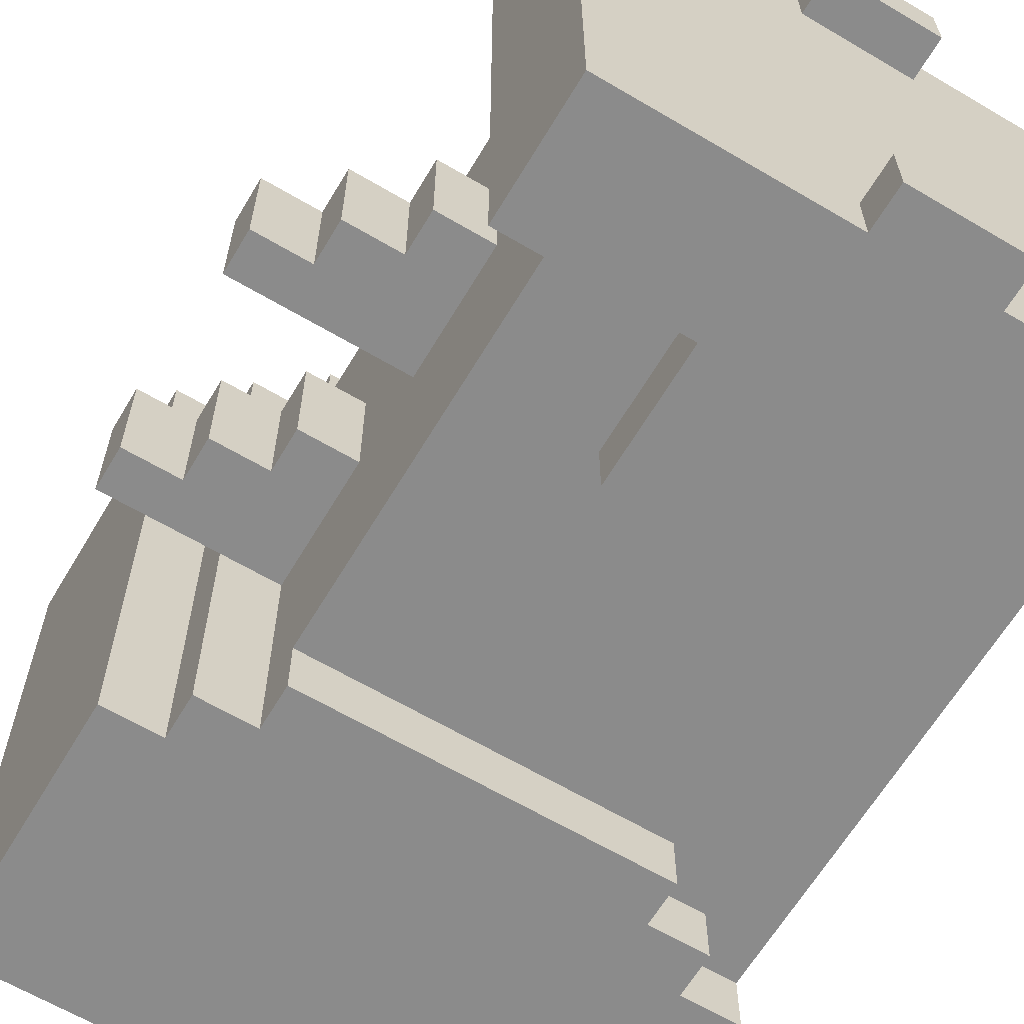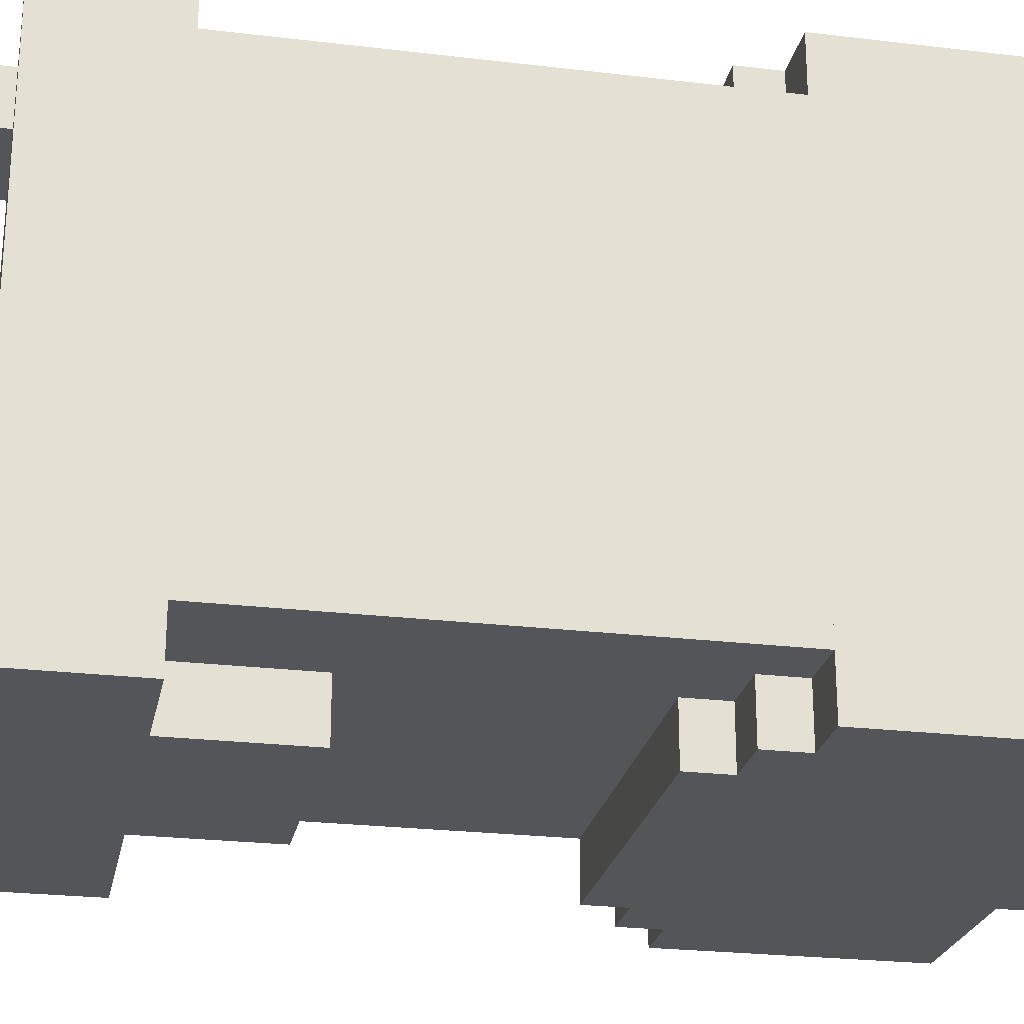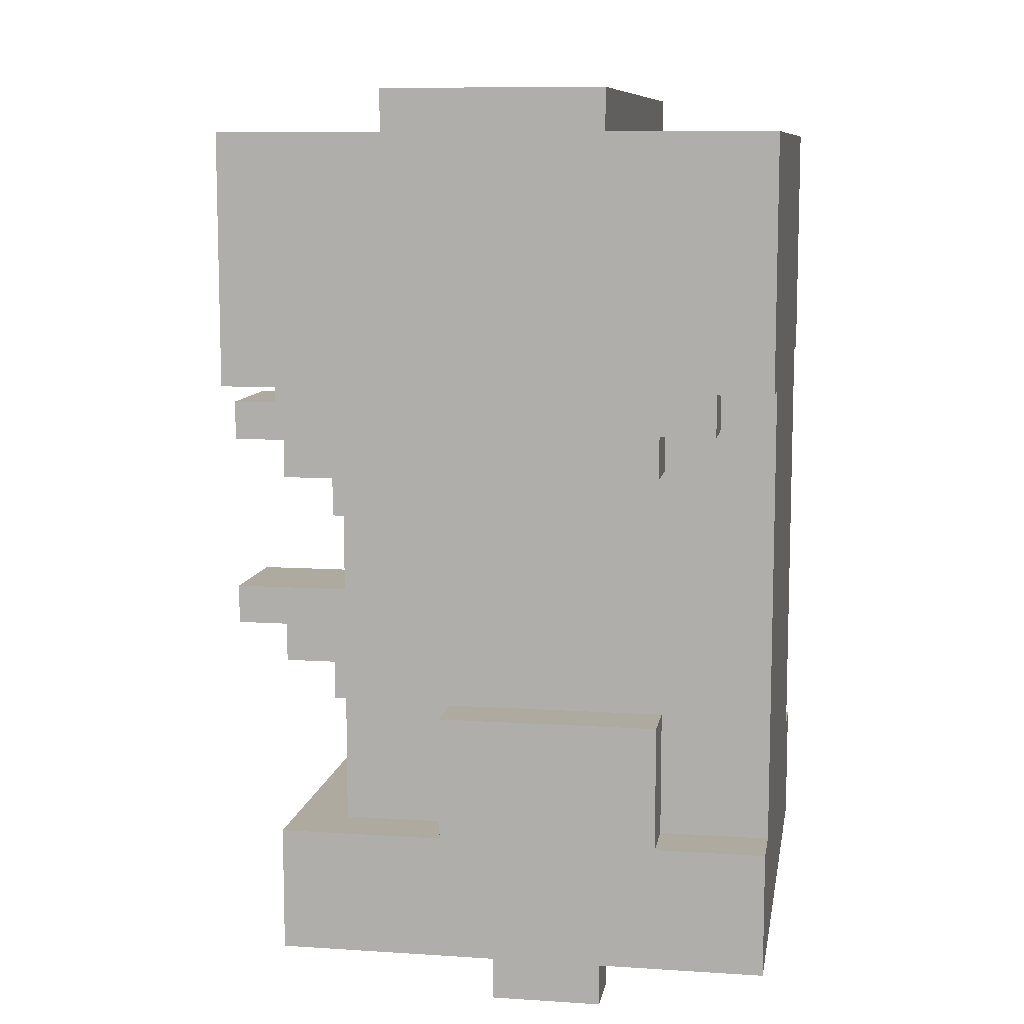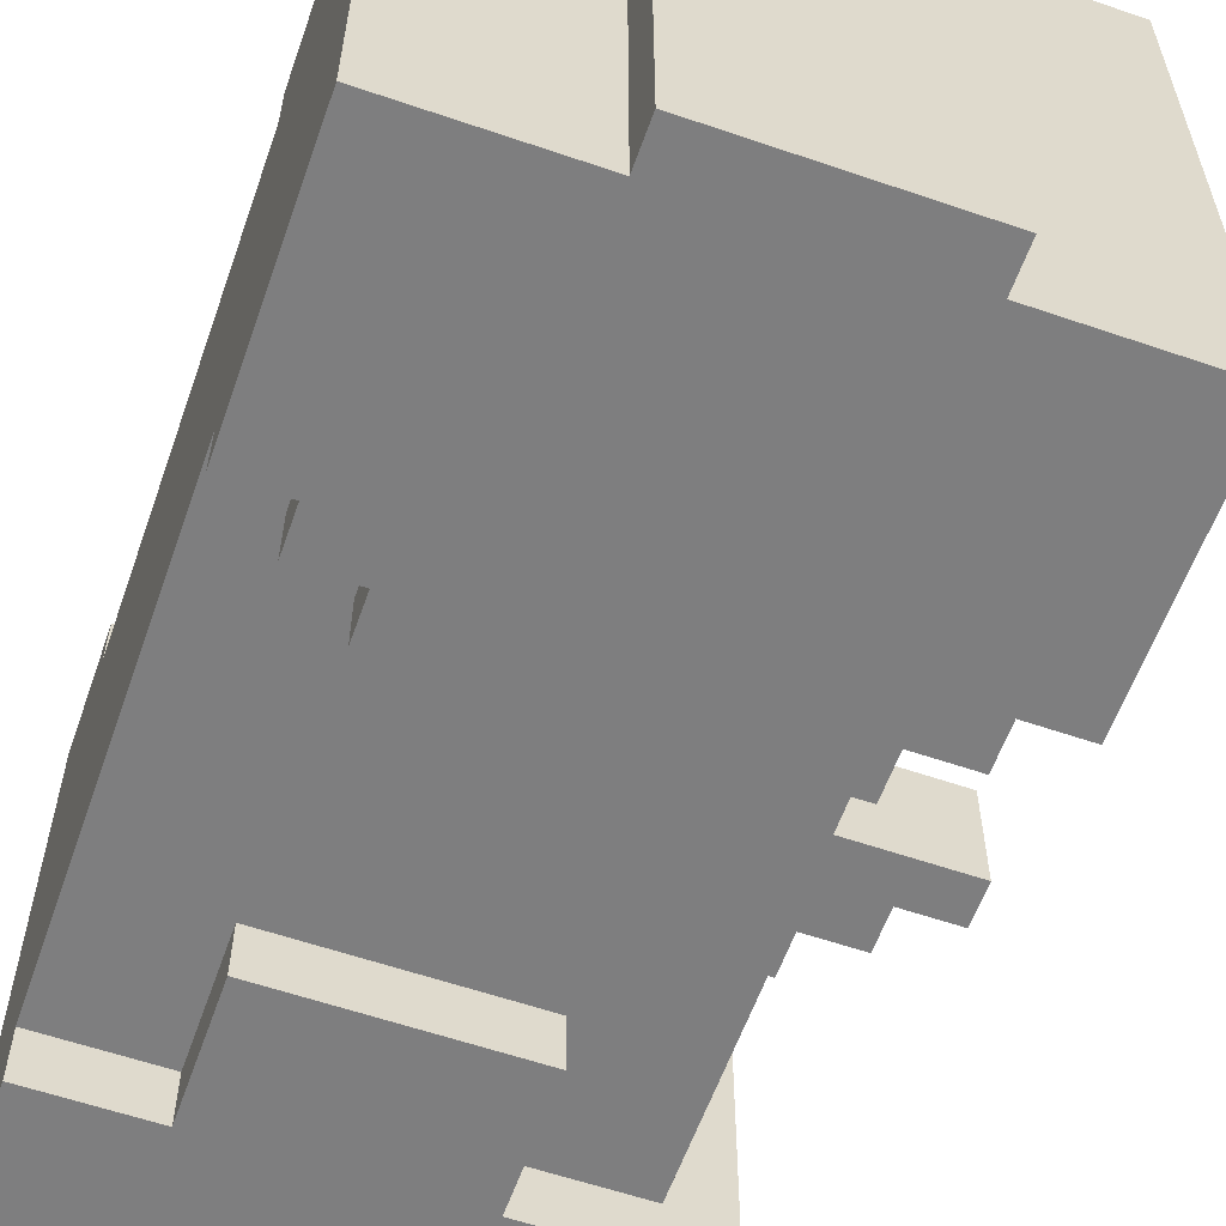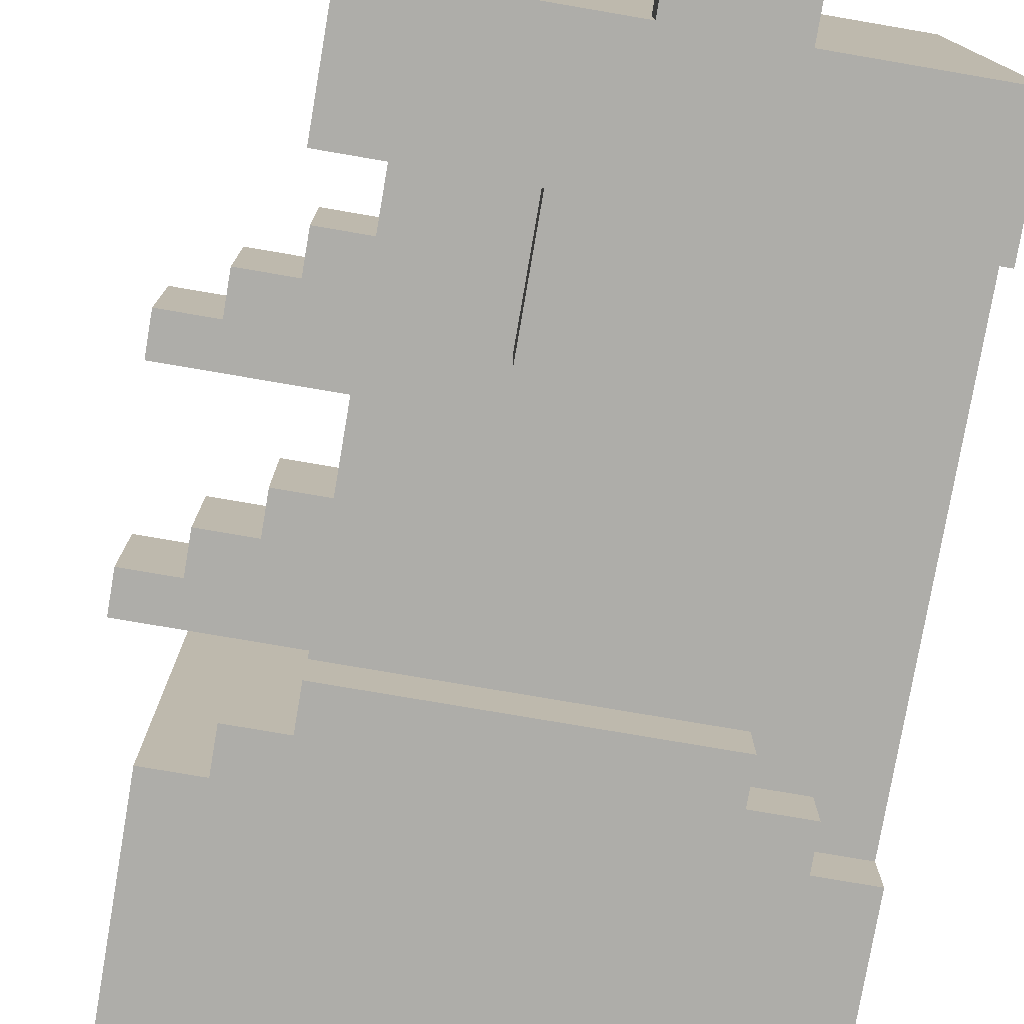
<metadata>
{"format":"obj","ext":"obj","renderer":"f3d","projection":"perspective","resolution":1024,"background":"white","views":[{"elev":-63.9,"azim":-30.8,"up":"+Z"},{"elev":-24.4,"azim":78.8,"up":"+Z"},{"elev":9.5,"azim":9.6,"up":"+Y"},{"elev":-59.4,"azim":160.6,"up":"+Z"},{"elev":-77.1,"azim":-9.7,"up":"+Z"}]}
</metadata>
<code>
g heavy_champion_armor_right
v 0.04127 -0.3911 -0.1925
v 0.04127 -0.3911 0.1925
v 0.04127 -0.3052 0.1925
v 0.04127 -0.3052 -0.1925
v -0.03429 -0.2192 0.1925
v -0.03429 -0.2192 -0.1925
v -0.03429 -0.3052 -0.1925
v -0.03429 -0.3052 0.1925
v -0.07207 -0.3911 0.1925
v -0.07207 -0.4198 0.154
v -0.07207 -0.4198 0.1925
v -0.07207 -0.3911 0.154
v -0.07207 -0.4198 -0.1925
v -0.07207 -0.4198 -0.154
v -0.07207 -0.3911 -0.154
v -0.07207 -0.3911 -0.1925
v -0.1476 -0.4198 0.1925
v -0.1476 -0.4198 0.154
v -0.1476 -0.3911 0.1925
v -0.1476 -0.3911 0.154
v -0.1476 -0.3911 -0.154
v -0.1476 -0.4198 -0.154
v -0.1476 -0.4198 -0.1925
v -0.1476 -0.3911 -0.1925
v -0.1854 -0.2192 0.1925
v -0.1854 -0.3052 0.1925
v -0.1854 -0.3052 -0.1925
v -0.1854 -0.2192 -0.1925
v -0.2987 -0.3052 0.1925
v -0.2987 -0.3911 0.1925
v -0.2987 -0.3911 -0.1925
v -0.2987 -0.3052 -0.1925
v -0.03429 -0.3052 0.1925
v 0.04127 -0.3052 0.1925
v 0.04127 -0.3911 0.1925
v -0.07207 -0.3911 0.1925
v -0.1476 -0.3911 0.1925
v -0.1854 -0.3052 0.1925
v -0.1476 -0.4198 0.1925
v -0.07207 -0.4198 0.1925
v -0.2987 -0.3911 0.1925
v -0.2987 -0.3052 0.1925
v -0.1854 -0.2192 0.1925
v -0.03429 -0.2192 0.1925
v -0.1476 -0.4198 -0.154
v -0.07207 -0.3911 -0.154
v -0.07207 -0.4198 -0.154
v -0.1476 -0.3911 -0.154
v -0.07207 -0.4198 0.154
v -0.07207 -0.3911 0.154
v -0.1476 -0.4198 0.154
v -0.1476 -0.3911 0.154
v 0.04127 -0.3911 -0.1925
v 0.04127 -0.3052 -0.1925
v -0.03429 -0.3052 -0.1925
v -0.07207 -0.3911 -0.1925
v -0.1476 -0.3911 -0.1925
v -0.1476 -0.4198 -0.1925
v -0.07207 -0.4198 -0.1925
v -0.1854 -0.3052 -0.1925
v -0.2987 -0.3911 -0.1925
v -0.2987 -0.3052 -0.1925
v -0.03429 -0.2192 -0.1925
v -0.1854 -0.2192 -0.1925
v -0.07207 -0.4198 0.154
v -0.1476 -0.4198 0.1925
v -0.07207 -0.4198 0.1925
v -0.1476 -0.4198 0.154
v -0.07207 -0.4198 -0.1925
v -0.1476 -0.4198 -0.154
v -0.07207 -0.4198 -0.154
v -0.1476 -0.4198 -0.1925
v -0.07207 -0.3911 0.154
v -0.07207 -0.3911 0.1925
v 0.04127 -0.3911 0.1925
v -0.07207 -0.3911 -0.154
v -0.1476 -0.3911 0.154
v -0.1476 -0.3911 -0.154
v -0.2987 -0.3911 -0.1925
v -0.2987 -0.3911 0.1925
v -0.1476 -0.3911 0.1925
v 0.04127 -0.3911 -0.1925
v -0.07207 -0.3911 -0.1925
v -0.1476 -0.3911 -0.1925
v 0.04127 -0.3052 -0.1925
v 0.04127 -0.3052 0.1925
v -0.03429 -0.3052 0.1925
v -0.03429 -0.3052 -0.1925
v -0.2987 -0.3052 -0.1925
v -0.1854 -0.3052 -0.1925
v -0.1854 -0.3052 0.1925
v -0.2987 -0.3052 0.1925
v -0.03429 -0.2192 -0.1925
v -0.03429 -0.2192 0.1925
v -0.1854 -0.2192 0.1925
v -0.1854 -0.2192 -0.1925
v -0.261 0.01 0.154
v -0.261 -0.3052 0.154
v -0.261 -0.3052 -0.154
v -0.261 0.01 -0.154
v 0.04127 0.01 -0.154
v -0.261 0.01 -0.154
v -0.261 -0.3052 -0.154
v 0.04127 -0.3052 -0.154
v -0.261 0.01 0.154
v 0.04127 0.01 0.154
v 0.04127 -0.3052 0.154
v -0.261 -0.3052 0.154
v -0.2987 -0.2192 0.03851
v -0.2987 -0.2479 0.03851
v -0.2987 -0.2479 -0.03851
v -0.2987 -0.2192 -0.03851
v -0.2987 -0.07596 0.03851
v -0.2987 -0.1046 0.03851
v -0.2987 -0.1046 -0.03851
v -0.2987 -0.07596 -0.03851
v -0.3365 -0.1906 0.03851
v -0.3365 -0.2192 0.03851
v -0.3365 -0.2192 -0.03851
v -0.3365 -0.1906 -0.03851
v -0.3365 -0.0473 0.03851
v -0.3365 -0.07596 0.03851
v -0.3365 -0.07596 -0.03851
v -0.3365 -0.0473 -0.03851
v -0.3743 -0.1619 0.03851
v -0.3743 -0.1906 0.03851
v -0.3743 -0.1906 -0.03851
v -0.3743 -0.1619 -0.03851
v -0.3743 -0.01865 0.03851
v -0.3743 -0.0473 0.03851
v -0.3743 -0.0473 -0.03851
v -0.3743 -0.01865 -0.03851
v -0.2987 -0.2479 0.03851
v -0.2987 -0.2192 0.03851
v -0.261 -0.2479 0.03851
v -0.261 -0.1619 0.03851
v -0.3365 -0.1906 0.03851
v -0.3365 -0.2192 0.03851
v -0.3743 -0.1619 0.03851
v -0.3743 -0.1906 0.03851
v -0.2987 -0.1046 0.03851
v -0.2987 -0.07596 0.03851
v -0.261 -0.1046 0.03851
v -0.261 -0.01865 0.03851
v -0.3365 -0.0473 0.03851
v -0.3365 -0.07596 0.03851
v -0.3743 -0.01865 0.03851
v -0.3743 -0.0473 0.03851
v -0.261 -0.2479 -0.03851
v -0.2987 -0.2192 -0.03851
v -0.2987 -0.2479 -0.03851
v -0.261 -0.1619 -0.03851
v -0.3365 -0.1906 -0.03851
v -0.3365 -0.2192 -0.03851
v -0.3743 -0.1619 -0.03851
v -0.3743 -0.1906 -0.03851
v -0.261 -0.1046 -0.03851
v -0.2987 -0.07596 -0.03851
v -0.2987 -0.1046 -0.03851
v -0.261 -0.01865 -0.03851
v -0.3365 -0.0473 -0.03851
v -0.3365 -0.07596 -0.03851
v -0.3743 -0.01865 -0.03851
v -0.3743 -0.0473 -0.03851
v -0.2987 -0.2479 0.03851
v -0.261 -0.2479 0.03851
v -0.261 -0.2479 -0.03851
v -0.2987 -0.2479 -0.03851
v -0.3365 -0.2192 0.03851
v -0.2987 -0.2192 0.03851
v -0.2987 -0.2192 -0.03851
v -0.3365 -0.2192 -0.03851
v -0.3743 -0.1906 0.03851
v -0.3365 -0.1906 0.03851
v -0.3365 -0.1906 -0.03851
v -0.3743 -0.1906 -0.03851
v -0.2987 -0.1046 0.03851
v -0.261 -0.1046 0.03851
v -0.261 -0.1046 -0.03851
v -0.2987 -0.1046 -0.03851
v -0.3365 -0.07596 0.03851
v -0.2987 -0.07596 0.03851
v -0.2987 -0.07596 -0.03851
v -0.3365 -0.07596 -0.03851
v -0.3743 -0.0473 0.03851
v -0.3365 -0.0473 0.03851
v -0.3365 -0.0473 -0.03851
v -0.3743 -0.0473 -0.03851
v -0.261 -0.1619 -0.03851
v -0.261 -0.1619 0.03851
v -0.3743 -0.1619 0.03851
v -0.3743 -0.1619 -0.03851
v -0.261 -0.01865 -0.03851
v -0.261 -0.01865 0.03851
v -0.3743 -0.01865 0.03851
v -0.3743 -0.01865 -0.03851
v 0.04127 0.01 0.154
v 0.04127 0.01 -0.154
v 0.04127 -0.3052 -0.154
v 0.04127 -0.3052 0.154
v 0.04127 0.01 -0.1925
v 0.04127 0.01 0.1925
v 0.04127 0.1819 0.1925
v 0.04127 0.1819 -0.1925
v -0.07207 0.1819 -0.1925
v -0.07207 0.1819 0.1925
v -0.07207 0.2106 0.1925
v -0.07207 0.2106 -0.1925
v -0.2232 0.2106 -0.1925
v -0.2232 0.2106 0.1925
v -0.2232 0.1819 0.1925
v -0.2232 0.1819 -0.1925
v -0.3365 0.1819 -0.1925
v -0.3365 0.1819 0.1925
v -0.3365 0.01 0.1925
v -0.3365 0.01 -0.1925
v 0.00349 0.01 0.1925
v 0.04127 0.1819 0.1925
v 0.04127 0.01 0.1925
v -0.07207 0.1819 0.1925
v -0.03429 -0.01865 0.1925
v 0.003489 -0.01865 0.1925
v -0.261 -0.01865 0.1925
v -0.261 -0.0473 0.1925
v -0.03429 -0.0473 0.1925
v -0.2232 0.1819 0.1925
v -0.2987 0.01 0.1925
v -0.2987 -0.01865 0.1925
v -0.3365 0.1819 0.1925
v -0.3365 0.01 0.1925
v -0.2232 0.2106 0.1925
v -0.07207 0.2106 0.1925
v -0.2232 0.1819 0.1925
v -0.07207 0.1819 0.1925
v 0.04127 0.01 -0.1925
v 0.04127 0.1819 -0.1925
v 0.00349 0.01 -0.1925
v -0.07207 0.1819 -0.1925
v -0.03429 -0.01865 -0.1925
v 0.00349 -0.01865 -0.1925
v -0.261 -0.01865 -0.1925
v -0.2232 0.1819 -0.1925
v -0.261 -0.0473 -0.1925
v -0.03429 -0.0473 -0.1925
v -0.2987 0.01 -0.1925
v -0.2987 -0.01865 -0.1925
v -0.3365 0.1819 -0.1925
v -0.3365 0.01 -0.1925
v -0.2232 0.1819 -0.1925
v -0.07207 0.2106 -0.1925
v -0.2232 0.2106 -0.1925
v -0.07207 0.1819 -0.1925
v 0.003489 -0.01865 0.1925
v 0.00349 -0.01865 -0.1925
v -0.03429 -0.01865 -0.154
v -0.03429 -0.01865 0.1925
v -0.03429 -0.01865 -0.1925
v -0.261 -0.01865 0.154
v -0.261 -0.01865 -0.154
v -0.2987 -0.01865 -0.154
v -0.2987 -0.01865 0.154
v -0.261 -0.01865 0.1925
v -0.2987 -0.01865 0.1925
v -0.2987 -0.01865 -0.1925
v -0.261 -0.01865 -0.1925
v -0.2987 0.01 0.1925
v -0.2987 0.01 -0.1925
v -0.3365 0.01 -0.1925
v -0.3365 0.01 0.1925
v -0.07207 0.1819 -0.1925
v 0.04127 0.1819 -0.1925
v 0.04127 0.1819 0.1925
v -0.07207 0.1819 0.1925
v -0.3365 0.1819 -0.1925
v -0.2232 0.1819 -0.1925
v -0.2232 0.1819 0.1925
v -0.3365 0.1819 0.1925
v -0.2232 0.2106 -0.1925
v -0.07207 0.2106 -0.1925
v -0.07207 0.2106 0.1925
v -0.2232 0.2106 0.1925
v -0.03429 -0.0473 0.154
v -0.03429 -0.01865 0.1925
v -0.03429 -0.01865 -0.154
v -0.03429 -0.0473 -0.154
v -0.03429 -0.0473 -0.1925
v -0.03429 -0.01865 -0.1925
v -0.03429 -0.01865 0.1925
v -0.03429 -0.01865 0.1925
v -0.03429 -0.0473 0.1925
v -0.2987 0.01 0.1925
v -0.2987 -0.01865 0.154
v -0.2987 -0.01865 -0.154
v -0.2987 0.01 -0.1925
v -0.2987 -0.01865 0.1925
v -0.2987 -0.01865 -0.1925
v 0.00349 0.01 0.1925
v 0.00349 0.01 -0.1925
v 0.00349 -0.01865 -0.1925
v 0.003489 -0.01865 0.1925
v 0.04127 0.01 0.1925
v 0.04127 0.01 -0.1925
v 0.00349 0.01 -0.1925
v 0.00349 0.01 0.1925
v -0.261 -0.0473 0.1925
v -0.261 -0.0473 0.154
v -0.261 -0.01865 0.154
v -0.261 -0.01865 0.1925
v -0.261 -0.01865 -0.1925
v -0.261 -0.01865 -0.154
v -0.261 -0.0473 -0.154
v -0.261 -0.0473 -0.1925
v -0.03429 -0.0473 0.1925
v -0.03429 -0.0473 0.154
v -0.261 -0.0473 0.154
v -0.261 -0.0473 0.1925
v -0.261 -0.0473 -0.1925
v -0.261 -0.0473 -0.154
v -0.03429 -0.0473 -0.154
v -0.03429 -0.0473 -0.1925
v 0.003489 -0.01865 0.1925
v -0.03429 -0.01865 0.1925
v -0.03429 -0.01865 0.1925
g heavy_champion_armor_right_0
f 3 2 1
f 4 3 1
f 7 6 5
f 8 7 5
f 11 10 9
f 9 10 12
f 15 14 13
f 16 15 13
f 19 18 17
f 20 18 19
f 23 22 21
f 24 23 21
f 27 26 25
f 28 27 25
f 31 30 29
f 32 31 29
f 35 34 33
f 35 33 36
f 37 36 33
f 38 37 33
f 39 36 37
f 40 36 39
f 37 38 41
f 41 38 42
f 43 38 33
f 44 43 33
f 47 46 45
f 45 46 48
f 51 50 49
f 52 50 51
f 55 54 53
f 56 55 53
f 55 56 57
f 57 56 58
f 56 59 58
f 60 55 57
f 61 60 57
f 62 60 61
f 63 55 60
f 64 63 60
f 67 66 65
f 65 66 68
f 71 70 69
f 69 70 72
f 75 74 73
f 75 73 76
f 73 77 76
f 76 77 78
f 79 78 77
f 80 79 77
f 81 80 77
f 75 76 82
f 82 76 83
f 79 84 78
f 87 86 85
f 88 87 85
f 91 90 89
f 92 91 89
f 95 94 93
f 96 95 93
f 99 98 97
f 100 99 97
f 103 102 101
f 104 103 101
f 107 106 105
f 108 107 105
f 111 110 109
f 112 111 109
f 115 114 113
f 116 115 113
f 119 118 117
f 120 119 117
f 123 122 121
f 124 123 121
f 127 126 125
f 128 127 125
f 131 130 129
f 132 131 129
f 135 134 133
f 135 136 134
f 134 136 137
f 134 137 138
f 137 136 139
f 137 139 140
f 143 142 141
f 143 144 142
f 142 144 145
f 142 145 146
f 145 144 147
f 145 147 148
f 151 150 149
f 150 152 149
f 153 152 150
f 154 153 150
f 155 152 153
f 156 155 153
f 159 158 157
f 158 160 157
f 161 160 158
f 162 161 158
f 163 160 161
f 164 163 161
f 167 166 165
f 168 167 165
f 171 170 169
f 172 171 169
f 175 174 173
f 176 175 173
f 179 178 177
f 180 179 177
f 183 182 181
f 184 183 181
f 187 186 185
f 188 187 185
f 191 190 189
f 192 191 189
f 195 194 193
f 196 195 193
f 199 198 197
f 200 199 197
f 203 202 201
f 204 203 201
f 207 206 205
f 208 207 205
f 211 210 209
f 212 211 209
f 215 214 213
f 216 215 213
f 219 218 217
f 217 218 220
f 221 217 220
f 222 217 221
f 221 220 223
f 221 223 224
f 225 221 224
f 220 226 223
f 223 226 227
f 223 227 228
f 227 226 229
f 227 229 230
f 233 232 231
f 234 232 233
f 237 236 235
f 238 236 237
f 238 237 239
f 239 237 240
f 239 241 238
f 241 242 238
f 239 243 241
f 243 239 244
f 245 242 241
f 246 245 241
f 247 242 245
f 248 247 245
f 251 250 249
f 249 250 252
f 255 254 253
f 256 255 253
f 257 254 255
f 260 259 258
f 261 260 258
f 261 258 262
f 263 261 262
f 259 260 264
f 265 259 264
f 268 267 266
f 269 268 266
f 272 271 270
f 273 272 270
f 276 275 274
f 277 276 274
f 280 279 278
f 281 280 278
f 284 283 282
f 285 284 282
f 284 285 286
f 287 284 286
f 282 289 288
f 290 282 288
f 293 292 291
f 294 293 291
f 295 291 292
f 296 293 294
f 299 298 297
f 300 299 297
f 303 302 301
f 304 303 301
f 307 306 305
f 308 307 305
f 311 310 309
f 312 311 309
f 315 314 313
f 316 315 313
f 319 318 317
f 320 319 317
f 323 322 321

</code>
